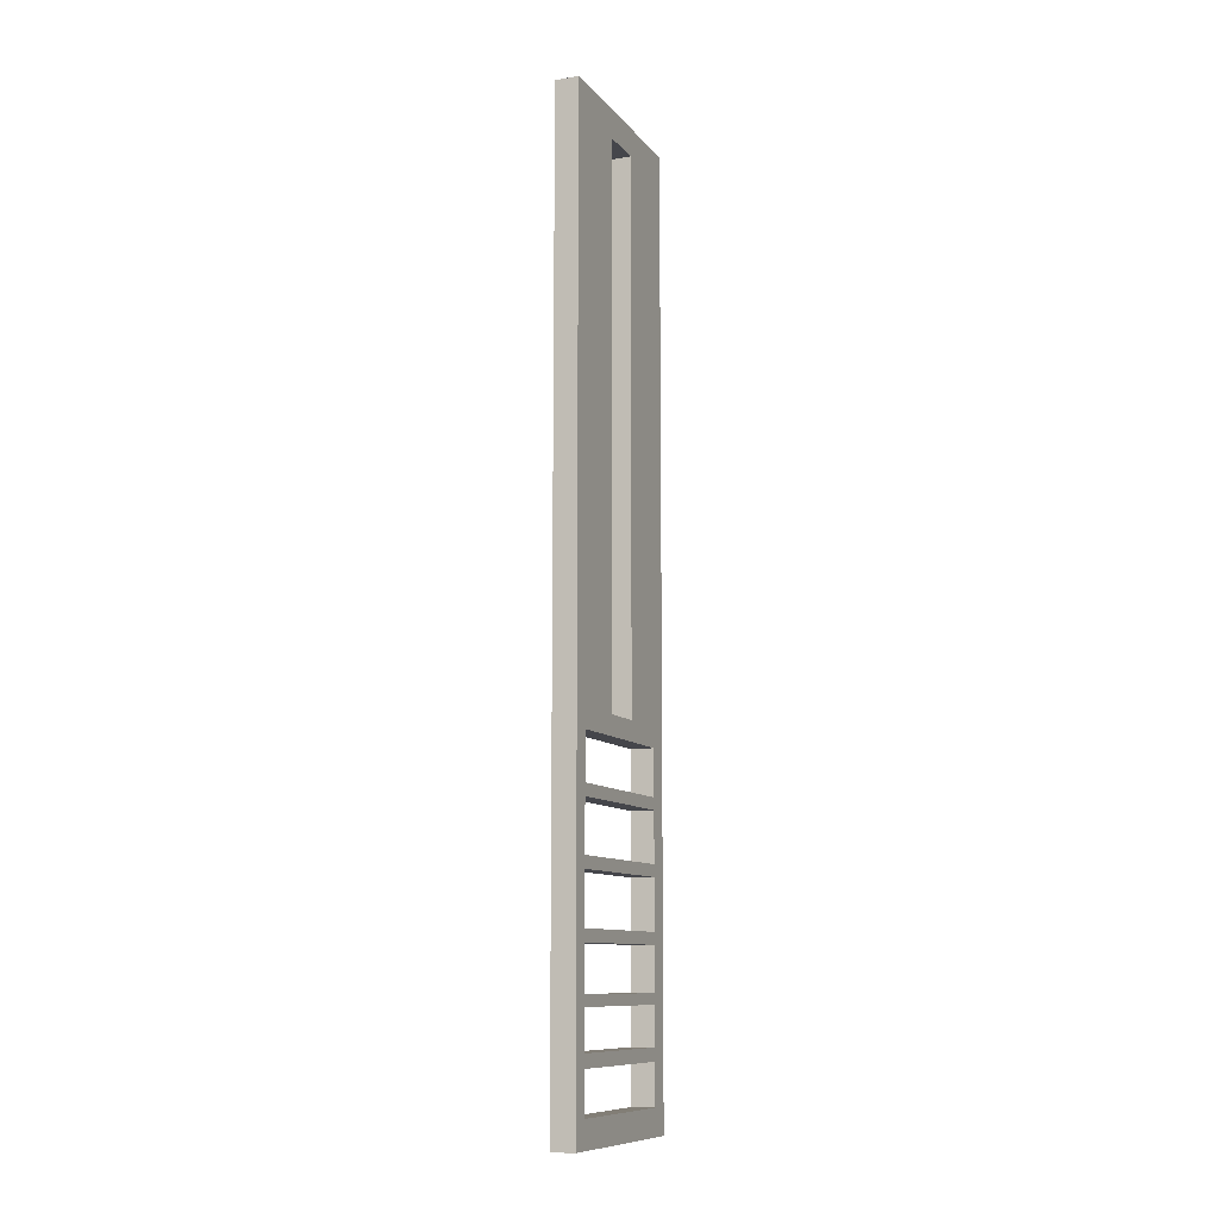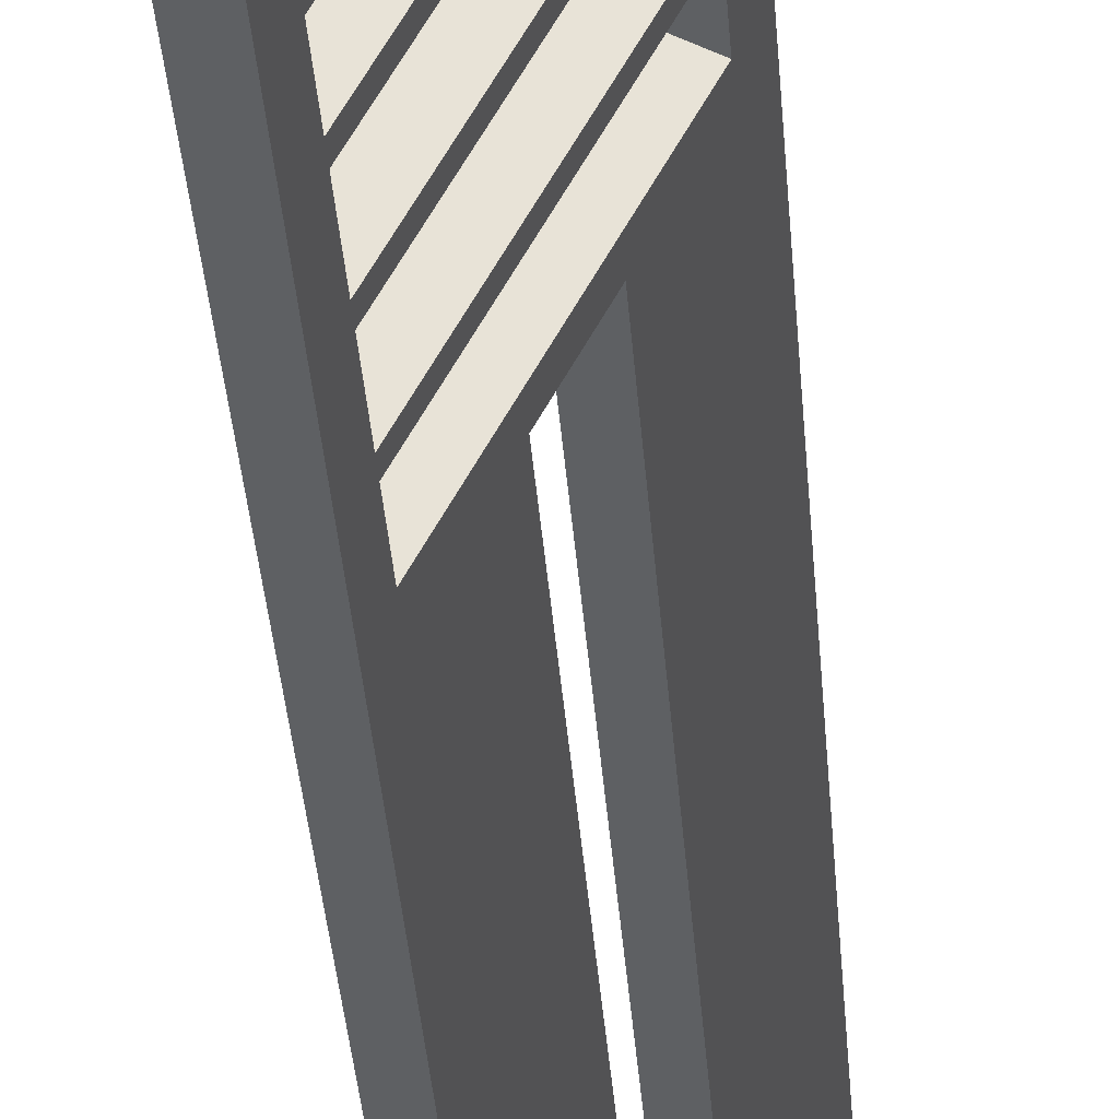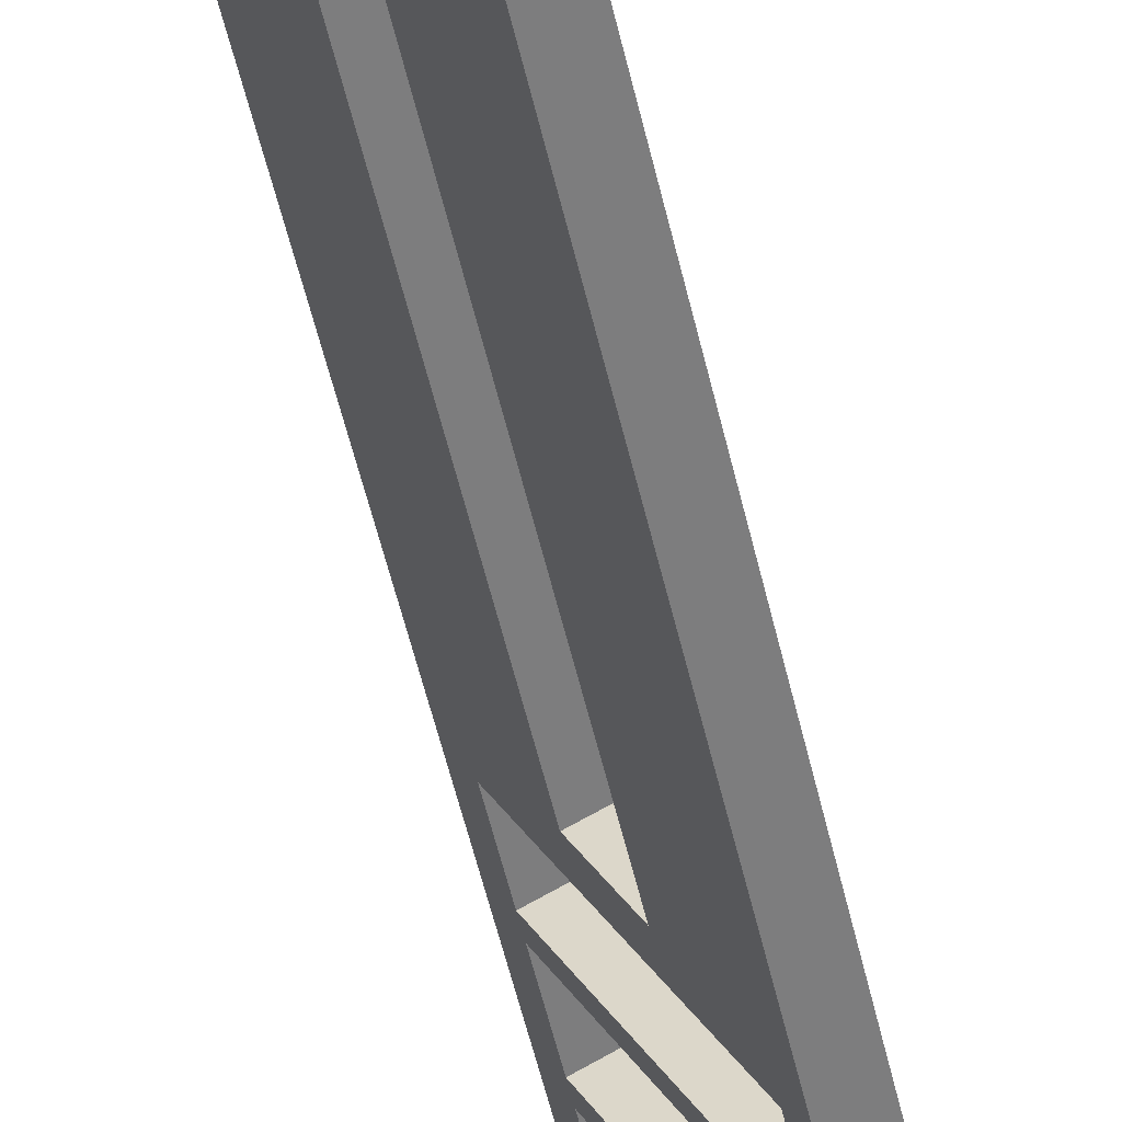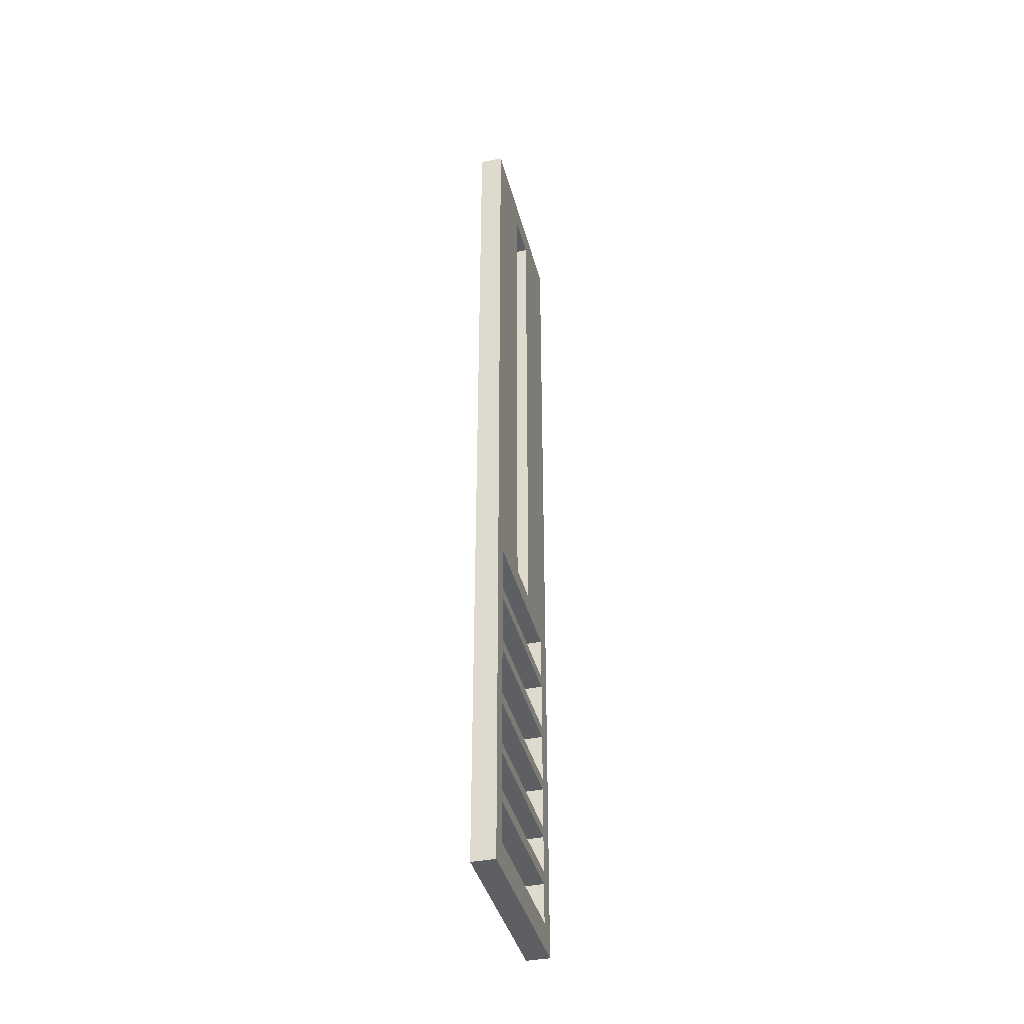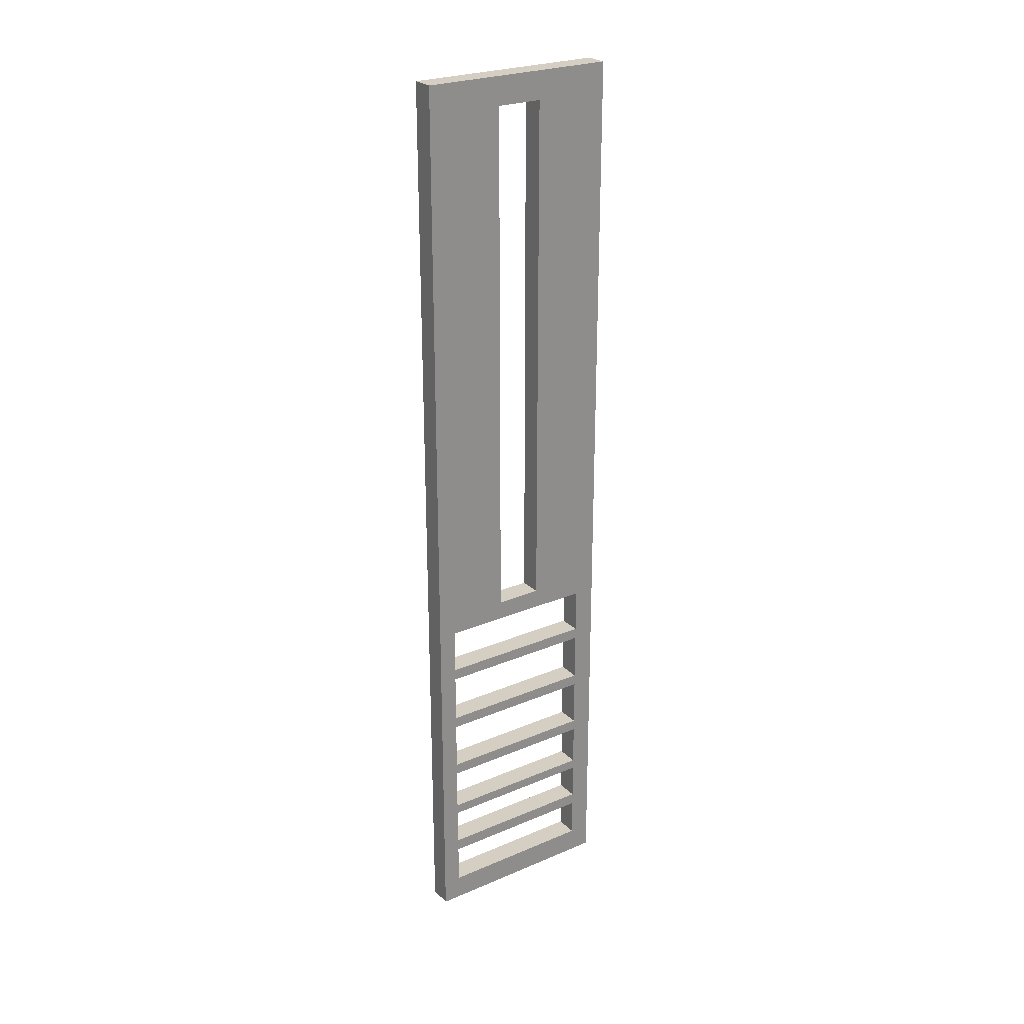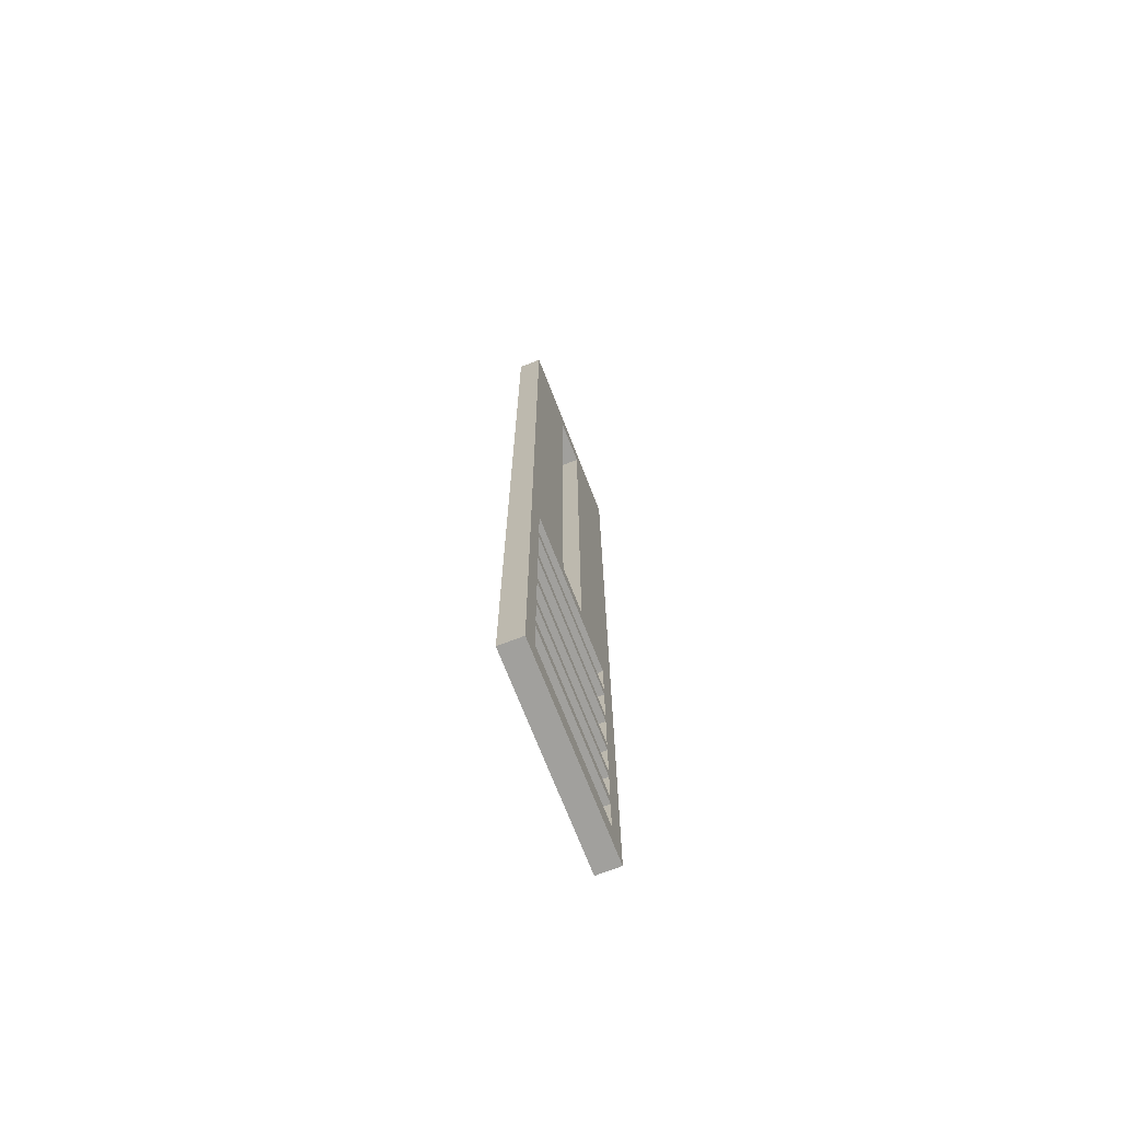
<metadata>
{"format":"obj","ext":"obj","renderer":"f3d","projection":"perspective","resolution":1024,"background":"white","views":[{"elev":-10.1,"azim":51.0,"up":"+Z"},{"elev":-31.3,"azim":-176.3,"up":"+Y"},{"elev":-51.1,"azim":12.4,"up":"+Y"},{"elev":-39.5,"azim":42.8,"up":"+Z"},{"elev":25.6,"azim":84.3,"up":"+Z"},{"elev":-71.6,"azim":49.9,"up":"+Z"}]}
</metadata>
<code>
o Cube.013_Cube.004
v -0.1827 -0.3474 -0.6769
v -0.1827 -0.3474 -0.8394
v -0.1662 -0.3384 -0.8394
v -0.1662 -0.3384 -0.6769
v -0.1662 -0.3384 -0.08315
v -0.1827 -0.3474 -0.08315
v -0.1897 -0.3345 -0.745
v -0.2604 -0.2046 -0.8394
v -0.2439 -0.1956 -0.8394
v -0.1732 -0.3255 -0.745
v -0.2128 -0.2921 -0.1061
v -0.2128 -0.2921 -0.5407
v -0.231 -0.2587 -0.5407
v -0.2521 -0.2198 -0.5566
v -0.1897 -0.3345 -0.5566
v -0.1897 -0.3345 -0.6029
v -0.1897 -0.3345 -0.6524
v -0.1897 -0.3345 -0.6769
v -0.2604 -0.2046 -0.08315
v -0.2521 -0.2198 -0.5934
v -0.231 -0.2587 -0.1061
v -0.1963 -0.2831 -0.1061
v -0.2144 -0.2498 -0.1061
v -0.2144 -0.2498 -0.5407
v -0.2356 -0.2108 -0.5566
v -0.2356 -0.2108 -0.5934
v -0.2439 -0.1956 -0.08315
v -0.1732 -0.3255 -0.6769
v -0.1732 -0.3255 -0.6524
v -0.1732 -0.3255 -0.6029
v -0.1732 -0.3255 -0.5566
v -0.1963 -0.2831 -0.5407
v -0.1897 -0.3345 -0.7018
v -0.1897 -0.3345 -0.7755
v -0.2522 -0.2198 -0.8183
v -0.2604 -0.2046 -0.6769
v -0.2439 -0.1956 -0.6769
v -0.2356 -0.2108 -0.8183
v -0.1732 -0.3255 -0.7018
v -0.1732 -0.3255 -0.7755
v -0.1897 -0.3345 -0.6838
v -0.2521 -0.2198 -0.6429
v -0.1897 -0.3345 -0.5934
v -0.1897 -0.3345 -0.6429
v -0.1897 -0.3345 -0.6924
v -0.1732 -0.3255 -0.6838
v -0.1732 -0.3255 -0.6924
v -0.2356 -0.2108 -0.6429
v -0.1732 -0.3255 -0.6429
v -0.2356 -0.2108 -0.6524
v -0.2356 -0.2108 -0.6769
v -0.1732 -0.3255 -0.5934
v -0.1897 -0.3345 -0.7366
v -0.1898 -0.3343 -0.7857
v -0.1898 -0.3343 -0.8183
v -0.2522 -0.2198 -0.7857
v -0.2521 -0.2198 -0.745
v -0.2436 -0.2356 -0.7366
v -0.2521 -0.2198 -0.7366
v -0.2521 -0.2198 -0.7018
v -0.2081 -0.3007 -0.7018
v -0.228 -0.2642 -0.6924
v -0.2521 -0.2198 -0.6924
v -0.2521 -0.2198 -0.6809
v -0.1916 -0.2917 -0.7018
v -0.2356 -0.2108 -0.7018
v -0.2356 -0.2108 -0.7366
v -0.227 -0.2266 -0.7366
v -0.2356 -0.2108 -0.745
v -0.2356 -0.2108 -0.7755
v -0.2356 -0.2108 -0.7857
v -0.2356 -0.2108 -0.6809
v -0.2356 -0.2108 -0.6924
v -0.2115 -0.2552 -0.6924
v -0.1733 -0.3253 -0.8183
v -0.1732 -0.3255 -0.7366
v -0.1733 -0.3253 -0.7857
v -0.2521 -0.2198 -0.6029
v -0.2521 -0.2198 -0.6524
v -0.1985 -0.3184 -0.6924
v -0.182 -0.3094 -0.6924
v -0.2521 -0.2198 -0.6769
v -0.2356 -0.2108 -0.6029
v -0.2521 -0.2198 -0.7755
f 2 4 1
f 4 6 1
f 8 3 2
f 6 15 1
f 19 14 21
f 23 25 27
f 31 22 5
f 6 27 19
f 36 9 8
f 41 1 18
f 20 25 14
f 14 31 15
f 42 36 79
f 18 28 46
f 28 4 46
f 48 49 50
f 83 26 52
f 36 27 37
f 7 40 34
f 8 2 35
f 59 60 36
f 67 37 66
f 43 26 20
f 15 52 43
f 16 49 44
f 80 74 62
f 79 29 17
f 44 48 42
f 64 72 51
f 37 51 72
f 33 1 45
f 33 76 53
f 54 84 56
f 34 70 84
f 57 10 7
f 55 38 35
f 35 71 56
f 58 76 68
f 59 66 60
f 61 66 65
f 61 80 62
f 82 36 64
f 81 65 74
f 76 4 10
f 84 69 57
f 40 77 70
f 3 9 38
f 78 43 20
f 42 83 78
f 78 30 16
f 54 75 55
f 56 77 54
f 12 24 13
f 13 23 21
f 11 32 12
f 11 23 22
f 2 3 4
f 4 5 6
f 8 9 3
f 18 1 17
f 6 11 15
f 12 13 14
f 12 14 15
f 17 1 16
f 16 1 15
f 11 12 15
f 11 6 19
f 19 20 14
f 14 13 21
f 21 11 19
f 27 5 22
f 23 24 25
f 27 22 23
f 25 26 27
f 5 4 31
f 28 29 4
f 31 25 32
f 4 29 30
f 25 24 32
f 4 30 31
f 32 22 31
f 6 5 27
f 36 37 9
f 20 26 25
f 14 25 31
f 17 16 44
f 42 19 36
f 17 44 42
f 36 82 79
f 79 17 42
f 47 45 41
f 18 17 29
f 47 41 46
f 29 28 18
f 46 41 18
f 37 27 48
f 49 30 29
f 50 51 37
f 49 29 50
f 50 37 48
f 52 31 30
f 83 48 27
f 52 30 83
f 83 27 26
f 36 19 27
f 7 10 40
f 35 56 8
f 2 54 55
f 55 35 2
f 36 8 57
f 57 58 59
f 8 56 57
f 63 64 36
f 61 62 60
f 60 62 63
f 36 57 59
f 60 63 36
f 74 65 66
f 67 68 69
f 73 74 66
f 67 69 37
f 72 73 37
f 69 70 9
f 73 66 37
f 9 37 69
f 70 71 9
f 43 52 26
f 15 31 52
f 16 30 49
f 73 63 62
f 80 45 81
f 73 62 74
f 81 74 80
f 45 47 81
f 79 50 29
f 44 49 48
f 50 79 82
f 64 63 73
f 50 82 51
f 73 72 64
f 51 82 64
f 80 61 33
f 53 58 7
f 45 80 33
f 58 57 7
f 41 45 1
f 33 53 1
f 7 1 53
f 33 39 76
f 54 2 34
f 1 7 2
f 84 57 56
f 2 7 34
f 34 84 54
f 34 40 70
f 57 69 10
f 55 75 38
f 35 38 71
f 67 59 58
f 58 53 76
f 68 67 58
f 59 67 66
f 39 33 61
f 61 60 66
f 65 39 61
f 39 65 81
f 47 46 4
f 39 81 47
f 69 68 10
f 39 47 4
f 10 68 76
f 76 39 4
f 84 70 69
f 40 10 3
f 4 3 10
f 77 71 70
f 40 3 77
f 75 77 3
f 9 71 38
f 38 75 3
f 19 42 78
f 16 15 43
f 20 19 78
f 16 43 78
f 42 48 83
f 78 83 30
f 54 77 75
f 56 71 77
f 12 32 24
f 13 24 23
f 11 22 32
f 11 21 23

</code>
